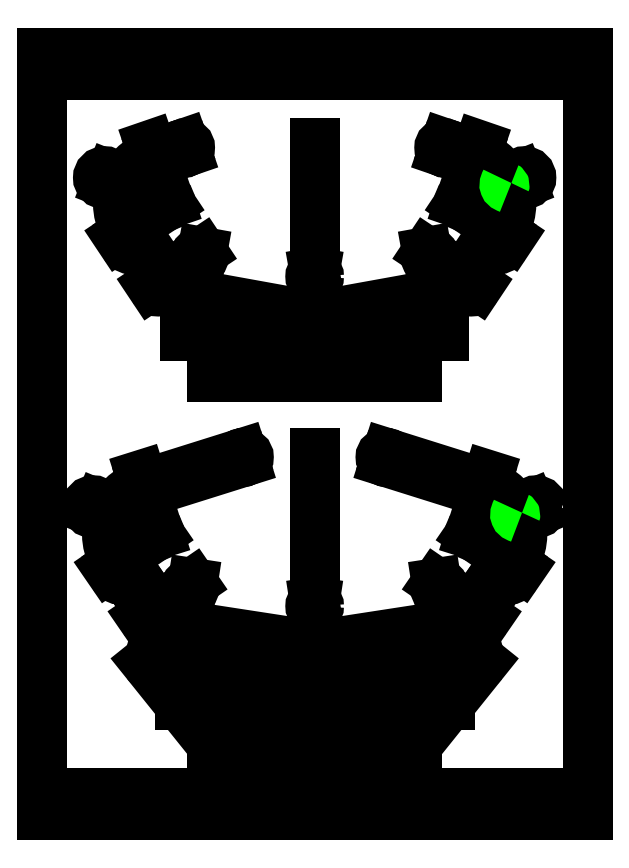
<metadata>
{"format":"dxf","ext":"dxf","renderer":"ezdxf+matplotlib","layout":"modelspace","background":"white","min_lineweight":24,"dpi":150}
</metadata>
<code>
0
SECTION
2
ENTITIES
0
LINE
8
Station 4
10
17.83
20
14.71
30
0
11
25.24
21
9.613
31
0
0
LINE
8
Station 4
10
22.79
20
21.93
30
0
11
30.21
21
16.84
31
0
0
LINE
8
Station 4
10
22.79
20
21.93
30
0
11
25.49
21
30.52
31
0
0
LINE
8
Station 3.5
10
16.42
20
63.29
30
0
11
23.91
21
58.29
31
0
0
LINE
8
Station 3.5
10
16.42
20
63.29
30
0
11
18.02
21
54.43
31
0
0
LINE
8
Station 3.5
10
21.17
20
70.41
30
0
11
28.66
21
65.42
31
0
0
LINE
8
Station 3.5
10
21.17
20
70.41
30
0
11
24.1
21
78.92
31
0
0
ARC
8
Station 4
10
24.25
20
3.486
30
0
40
0.635
50
214.1
51
321.3
0
ARC
8
Station 4
10
12.43
20
20.41
30
0
40
20.65
50
281.9
51
303.2
0
ARC
8
Station 3.5
10
-16.42
20
63.29
30
0
40
7.62
210
0
220
0
230
-1
50
213.7
51
259.8
0
ARC
8
Station 3.5
10
-16.42
20
63.29
30
0
40
6.35
210
0
220
0
230
-1
50
213.7
51
259.8
0
ARC
8
Station 3.5
10
-21.18
20
70.41
30
0
40
6.35
210
0
220
0
230
-1
50
109
51
213.7
0
ARC
8
Station 3.5
10
-21.18
20
70.41
30
0
40
7.62
210
0
220
0
230
-1
50
109
51
213.7
0
MTEXT
8
Station 3.5
10
1.339
20
53.81
30
0
40
0.4233
41
5.167
46
0
71
     1
72
     1
1
{\C7;\l\Fplotter|b0|i0|c00|p34;  -102.9 cm-\P}
11
0.984
21
0.178
31
0
73
     1
44
1
0
ARC
8
Station 4
10
-22.79
20
21.93
30
0
40
6.35
210
0
220
0
230
-1
50
107.4
51
214.5
0
ARC
8
Station 4
10
-22.79
20
21.93
30
0
40
7.62
210
0
220
0
230
-1
50
107.4
51
214.5
0
MTEXT
8
Text
10
1.17
20
5.427
30
0
40
0.4233
41
5.623
46
0
71
     1
72
     1
1
{\C7;\l\Fplotter|b0|i0|c00|p34;  -127.2 cm-\P}
11
0.9884
21
0.1521
31
0
73
     1
44
1
0
ELLIPSE
8
Station 4
10
10.32
20
33.18
30
0
11
0.7098
21
0
31
0
210
0
220
0
230
-1
40
0.8946
41
4.712
42
11
0
ELLIPSE
8
Station 4
10
10.65
20
33.07
30
0
11
0.7098
21
0
31
0
210
0
220
0
230
-1
40
0.8946
41
4.556
42
8.735
0
ELLIPSE
8
Station 4
10
9.996
20
33.29
30
0
11
0.7098
21
0
31
0
210
0
220
0
230
-1
40
0.8946
41
5.594
42
7.698
0
CIRCLE
8
Station 3.5
10
-19.87
20
78.25
30
0
40
0.2
210
0
220
0
230
-1
0
CIRCLE
8
Station 3.5
10
-20.07
20
78.18
30
0
40
0.2
210
0
220
0
230
-1
0
ELLIPSE
8
Station 3.5
10
18.88
20
78.59
30
0
11
0.6505
21
0
31
0
210
0
220
0
230
-1
40
0.9757
41
4.712
42
11
0
ELLIPSE
8
Station 3.5
10
18.79
20
78.63
30
0
11
0.6505
21
0
31
0
210
0
220
0
230
-1
40
0.9757
41
5.254
42
8.075
0
ELLIPSE
8
Station 3.5
10
18.98
20
78.55
30
0
11
0.6505
21
0
31
0
210
0
220
0
230
-1
40
0.9757
41
4.933
42
8.395
0
LINE
8
Station 4
10
31.55
20
26.2
30
0
11
29.58
21
25.39
31
0
0
LINE
8
Station 4
10
28.02
20
18.34
30
0
11
27.05
21
16.92
31
0
0
LINE
8
Station 3.5
10
21.7
20
59.76
30
0
11
26.46
21
66.89
31
0
0
CIRCLE
8
Station 3.5
10
-15.07
20
54.66
30
0
40
0.635
210
0
220
0
230
-1
0
LINE
8
Station 4
10
23.06
20
11.11
30
0
11
27.08
21
16.96
31
0
0
LINE
8
Station 3.5
10
29.88
20
74.49
30
0
11
28.02
21
73.76
31
0
0
LINE
8
Station 3.5
10
18.74
20
77.96
30
0
11
23.24
21
76.42
31
0
0
LINE
8
Station 4
10
0.916
20
5.685
30
0
11
18.79
21
8.435
31
0
0
LINE
8
Station 4
10
32.03
20
25.03
30
0
11
30.06
21
24.21
31
0
0
ARC
8
Station 4
10
-17.83
20
14.71
30
0
40
7.62
210
0
220
0
230
-1
50
214.5
51
261.3
0
CIRCLE
8
Station 4
10
16.05
20
6.086
30
0
40
0.635
0
CIRCLE
8
Station 3.5
10
-27.06
20
64.35
30
0
40
0.635
210
0
220
0
230
-1
0
CIRCLE
8
Plan
10
-23.55
20
2.418
30
0
40
0.16
210
0
220
0
230
-1
0
CIRCLE
8
Centers
10
-24.25
20
3.486
30
0
40
0.02
210
0
220
0
230
-1
0
LINE
8
Station 3.5
10
29.89
20
73.81
30
0
11
28.28
21
73.17
31
0
0
LINE
8
Station 4
10
31.57
20
25.52
30
0
11
29.85
21
24.81
31
0
0
LINE
8
Station 4
10
17.83
20
14.71
30
0
11
19.19
21
5.816
31
0
0
CIRCLE
8
Centers
10
-28.65
20
15.89
30
0
40
0.02
210
0
220
0
230
-1
0
LINE
8
Station 3.5
10
1.283
20
52.81
30
0
11
17.78
21
55.79
31
0
0
LINE
8
Station 4
10
28.13
20
16.25
30
0
11
29.07
21
17.62
31
0
0
CIRCLE
8
Station 4
10
32.45
20
25.89
30
0
40
0.955
0
LINE
8
Station 4
10
1.109
20
4.429
30
0
11
15.95
21
6.713
31
0
0
ARC
8
Station 4
10
-17.83
20
14.71
30
0
40
6.35
210
0
220
0
230
-1
50
214.5
51
261.3
0
CIRCLE
8
Station 4
10
28.65
20
15.89
30
0
40
0.635
0
CIRCLE
8
Station 3.5
10
-30.77
20
74.16
30
0
40
0.955
210
0
220
0
230
-1
0
LINE
8
Station 4
10
15.95
20
6.713
30
0
11
18.98
21
7.18
31
0
0
LINE
8
Station 3.5
10
30.35
20
73.31
30
0
11
28.48
21
72.57
31
0
0
LINE
8
Station 3.5
10
22.76
20
59.06
30
0
11
27.51
21
66.18
31
0
0
LINE
8
Station 4
10
24.69
20
27.99
30
0
11
10.23
21
32.54
31
0
0
LINE
8
Station 4
10
25.07
20
29.2
30
0
11
10.61
21
33.75
31
0
0
CIRCLE
8
Station 3.5
10
-22.89
20
58.11
30
0
40
0.635
210
0
220
0
230
-1
0
LINE
8
Station 3.5
10
19.16
20
79.16
30
0
11
23.65
21
77.62
31
0
0
LINE
8
Station 4
10
24.11
20
10.39
30
0
11
28.13
21
16.25
31
0
0
CIRCLE
8
Station 4
10
24.25
20
9.486
30
0
40
0.635
0
LINE
8
Station 3.5
10
1.078
20
54.06
30
0
11
17.55
21
57.04
31
0
0
CIRCLE
8
Station 4
10
-23.39
20
22.14
30
0
40
0.635
210
0
220
0
230
-1
0
CIRCLE
8
Station 4
10
-18.16
20
14.17
30
0
40
0.635
210
0
220
0
230
-1
0
MTEXT
8
Text
10
11.48
20
50.61
30
0
40
0.4233
41
7.565
46
0
71
     1
72
     1
1
{\C7;\l\Fplotter|b0|i0|c00|p34;182.5 cm  \P}
73
     1
44
1
0
CIRCLE
8
Station 3.5
10
-21.77
20
70.61
30
0
40
0.635
210
0
220
0
230
-1
0
CIRCLE
8
Station 3.5
10
-16.77
20
62.76
30
0
40
0.635
210
0
220
0
230
-1
0
CIRCLE
8
Station 4
10
-11.8
20
32.71
30
0
40
0.2
210
0
220
0
230
-1
0
CIRCLE
8
Station 4
10
-11.14
20
32.93
30
0
40
0.2
210
0
220
0
230
-1
0
CIRCLE
8
Centers
10
-23.39
20
22.14
30
0
40
0.02
210
0
220
0
230
-1
0
CIRCLE
8
Centers
10
-32.45
20
25.89
30
0
40
0.02
210
0
220
0
230
-1
0
CIRCLE
8
Centers
10
-10.32
20
33.18
30
0
40
0.02
210
0
220
0
230
-1
0
CIRCLE
8
Centers
10
30.78
20
74.16
30
0
40
0.83
0
CIRCLE
8
Centers
10
15.08
20
54.66
30
0
40
0.51
0
CIRCLE
8
Centers
10
22.89
20
58.11
30
0
40
0.51
0
CIRCLE
8
Centers
10
27.06
20
64.35
30
0
40
0.51
0
CIRCLE
8
Centers
10
15.08
20
54.66
30
0
40
0.02
0
CIRCLE
8
Centers
10
22.89
20
58.11
30
0
40
0.02
0
CIRCLE
8
Centers
10
16.77
20
62.76
30
0
40
0.02
0
CIRCLE
8
Centers
10
27.06
20
64.35
30
0
40
0.02
0
CIRCLE
8
Centers
10
21.77
20
70.61
30
0
40
0.02
0
CIRCLE
8
Centers
10
30.78
20
74.16
30
0
40
0.02
0
CIRCLE
8
Centers
10
-18.88
20
78.59
30
0
40
0.02
210
0
220
0
230
-1
0
CIRCLE
8
Centers
10
19.87
20
78.25
30
0
40
0.02
0
CIRCLE
8
Centers
10
20.07
20
78.18
30
0
40
0.02
0
CIRCLE
8
Station 4
10
16.05
20
6.086
30
0
40
0.51
0
CIRCLE
8
Station 4
10
24.25
20
9.486
30
0
40
0.51
0
CIRCLE
8
Station 4
10
28.65
20
15.89
30
0
40
0.51
0
CIRCLE
8
Station 4
10
32.45
20
25.89
30
0
40
0.83
0
CIRCLE
8
Centers
10
-11.14
20
32.93
30
0
40
0.02
210
0
220
0
230
-1
0
CIRCLE
8
Centers
10
-11.8
20
32.71
30
0
40
0.02
210
0
220
0
230
-1
0
CIRCLE
8
Centers
10
-16.05
20
6.086
30
0
40
0.02
210
0
220
0
230
-1
0
CIRCLE
8
Centers
10
-18.16
20
14.17
30
0
40
0.02
210
0
220
0
230
-1
0
CIRCLE
8
Centers
10
-24.25
20
9.486
30
0
40
0.02
210
0
220
0
230
-1
0
LINE
8
Station 4
10
-31.67
20
25.52
30
0
11
-29.95
21
24.81
31
0
0
LINE
8
Station 4
10
-17.92
20
14.71
30
0
11
-25.34
21
9.613
31
0
0
LINE
8
Station 4
10
-17.92
20
14.71
30
0
11
-19.29
21
5.816
31
0
0
LINE
8
Station 4
10
-22.89
20
21.93
30
0
11
-25.59
21
30.52
31
0
0
LINE
8
Station 4
10
-22.89
20
21.93
30
0
11
-30.31
21
16.84
31
0
0
LINE
8
Station 3.5
10
-16.52
20
63.29
30
0
11
-24.01
21
58.29
31
0
0
LINE
8
Station 3.5
10
-21.28
20
70.41
30
0
11
-24.2
21
78.92
31
0
0
LINE
8
Station 3.5
10
-16.52
20
63.29
30
0
11
-18.12
21
54.43
31
0
0
LINE
8
Station 3.5
10
-21.28
20
70.41
30
0
11
-28.76
21
65.42
31
0
0
ARC
8
Station 4
10
-24.35
20
3.486
30
0
40
0.635
50
218.8
51
325.9
0
ARC
8
Station 4
10
12.53
20
20.41
30
0
40
20.65
210
0
220
0
230
-1
50
281.9
51
303.2
0
ARC
8
Station 3.5
10
-21.28
20
70.41
30
0
40
7.62
50
109
51
213.7
0
ARC
8
Station 3.5
10
-21.28
20
70.41
30
0
40
6.35
50
109
51
213.7
0
ARC
8
Station 3.5
10
-16.52
20
63.29
30
0
40
6.35
50
213.7
51
259.8
0
ARC
8
Station 3.5
10
-16.52
20
63.29
30
0
40
7.62
50
213.7
51
259.8
0
ARC
8
Station 4
10
-22.89
20
21.93
30
0
40
7.62
50
107.4
51
214.5
0
ARC
8
Station 4
10
-22.89
20
21.93
30
0
40
6.35
50
107.4
51
214.5
0
MTEXT
8
Layer1
10
39.01
20
-15.92
30
0
40
0.635
41
15.56
46
0
71
     1
72
     1
1
{\C7;\l\Fplotter|b0|i0|c00|p34;\H1x; Sheet No. 5\P}
11
0
21
1
31
0
73
     1
44
1
0
LINE
8
Station 4
10
0.764
20
-3.114
30
0
11
19.77
21
-3.114
31
0
0
MTEXT
8
Text
10
11.96
20
-3.306
30
0
40
0.4233
41
8.061
46
0
71
     1
72
     1
1
{\C7;\l\Fplotter|b0|i0|c00|p34;\H1x;211 cm  \P}
73
     1
44
1
0
CIRCLE
8
Plan
10
-16.25
20
-1.074
30
0
40
0.16
210
0
220
0
230
-1
0
MTEXT
8
Layer1
10
39.01
20
74.25
30
0
40
0.635
41
15.56
46
0
71
     1
72
     1
1
{\C7;\l\Fplotter|b0|i0|c00|p34;\H1x;© 1992 GBD/DBC \P}
11
0
21
1
31
0
73
     1
44
1
0
MTEXT
8
Layer1
10
39.01
20
29.17
30
0
40
0.635
41
15.56
46
0
71
     1
72
     1
1
{\C7;\l\Fplotter|b0|i1|c01|p34;Version 1.1\P}
11
0
21
1
31
0
73
     1
44
1
0
SPLINE
8
Layer1
210
0
220
0
230
1
70
     8
71
     3
72
     9
73
     5
74
     0
42
1e-09
43
0
40
0
40
0
40
0
40
0
40
0.5014
40
1
40
1
40
1
40
1
10
28.02
20
73.76
30
0
10
27.89
20
73.47
30
0
10
27.62
20
72.91
30
0
10
28.2
20
72.69
30
0
10
28.48
20
72.57
30
0
0
SPLINE
8
Layer1
210
0
220
0
230
1
70
     8
71
     3
72
     9
73
     5
74
     0
42
1e-09
43
0
40
0
40
0
40
0
40
0
40
0.4988
40
1
40
1
40
1
40
1
10
30.06
20
24.21
30
0
10
29.77
20
24.32
30
0
10
29.19
20
24.54
30
0
10
29.45
20
25.11
30
0
10
29.58
20
25.39
30
0
0
CIRCLE
8
Station 3.5
10
-21.88
20
70.61
30
0
40
0.635
0
ELLIPSE
8
Station 3.5
10
-19.08
20
78.55
30
0
11
-0.6505
21
0
31
0
210
0
220
0
230
1
40
0.9757
41
4.933
42
8.395
0
ELLIPSE
8
Station 3.5
10
-18.89
20
78.63
30
0
11
-0.6505
21
0
31
0
210
0
220
0
230
1
40
0.9757
41
5.254
42
8.075
0
CIRCLE
8
Station 3.5
10
-20.17
20
78.18
30
0
40
0.2
0
CIRCLE
8
Station 3.5
10
-19.97
20
78.25
30
0
40
0.2
0
ELLIPSE
8
Station 4
10
-10.09
20
33.29
30
0
11
-0.7098
21
0
31
0
210
0
220
0
230
1
40
0.8946
41
5.594
42
7.698
0
ELLIPSE
8
Station 4
10
-10.75
20
33.07
30
0
11
-0.7098
21
0
31
0
210
0
220
0
230
1
40
0.8946
41
4.556
42
8.735
0
ELLIPSE
8
Station 4
10
-10.42
20
33.18
30
0
11
-0.7098
21
0
31
0
210
0
220
0
230
1
40
0.8946
41
4.712
42
11
0
CIRCLE
8
Station 4
10
-11.24
20
32.93
30
0
40
0.2
0
CIRCLE
8
Station 4
10
-11.9
20
32.71
30
0
40
0.2
0
LINE
8
Station 4
10
-23.16
20
11.11
30
0
11
-27.18
21
16.96
31
0
0
LINE
8
Station 4
10
-24.2
20
10.39
30
0
11
-28.23
21
16.25
31
0
0
LINE
8
Station 3.5
10
-30.45
20
73.31
30
0
11
-28.58
21
72.57
31
0
0
LINE
8
Station 4
10
-25.17
20
29.2
30
0
11
-10.71
21
33.75
31
0
0
LINE
8
Station 3.5
10
-22.86
20
59.06
30
0
11
-27.62
21
66.18
31
0
0
LINE
8
Station 4
10
-28.12
20
18.34
30
0
11
-27.15
21
16.92
31
0
0
LINE
8
Station 4
10
-28.23
20
16.25
30
0
11
-29.17
21
17.62
31
0
0
LINE
8
Station 4
10
-1.208
20
4.429
30
0
11
-16.05
21
6.713
31
0
0
CIRCLE
8
Station 4
10
-28.75
20
15.89
30
0
40
0.635
0
LINE
8
Station 4
10
-1.015
20
5.685
30
0
11
-18.89
21
8.435
31
0
0
CIRCLE
8
Station 4
10
-24.35
20
9.486
30
0
40
0.635
0
LINE
8
Station 3.5
10
-21.81
20
59.76
30
0
11
-26.56
21
66.89
31
0
0
CIRCLE
8
Plan
10
-23.65
20
2.418
30
0
40
0.16
0
CIRCLE
8
Centers
10
-24.35
20
3.486
30
0
40
0.02
0
LINE
8
Station 3.5
10
-29.99
20
73.81
30
0
11
-28.38
21
73.17
31
0
0
CIRCLE
8
Centers
10
-10.42
20
33.18
30
0
40
0.02
0
CIRCLE
8
Centers
10
-32.55
20
25.89
30
0
40
0.02
0
CIRCLE
8
Centers
10
-23.49
20
22.14
30
0
40
0.02
0
CIRCLE
8
Centers
10
-28.75
20
15.89
30
0
40
0.02
0
CIRCLE
8
Centers
10
-24.35
20
9.486
30
0
40
0.02
0
LINE
8
Station 4
10
-16.05
20
6.713
30
0
11
-19.08
21
7.18
31
0
0
LINE
8
Station 3.5
10
-29.98
20
74.49
30
0
11
-28.12
21
73.76
31
0
0
LINE
8
Station 3.5
10
-18.85
20
77.96
30
0
11
-23.34
21
76.42
31
0
0
LINE
8
Station 3.5
10
-19.26
20
79.16
30
0
11
-23.75
21
77.62
31
0
0
CIRCLE
8
Station 3.5
10
-27.16
20
64.35
30
0
40
0.635
0
LINE
8
Station 4
10
-32.13
20
25.03
30
0
11
-30.16
21
24.21
31
0
0
LINE
8
Station 3.5
10
-1.386
20
52.81
30
0
11
-17.88
21
55.79
31
0
0
LINE
8
Station 4
10
-24.79
20
27.99
30
0
11
-10.33
21
32.54
31
0
0
CIRCLE
8
Station 3.5
10
-30.88
20
74.16
30
0
40
0.955
0
CIRCLE
8
Station 3.5
10
-22.99
20
58.11
30
0
40
0.635
0
CIRCLE
8
Station 4
10
-16.15
20
6.086
30
0
40
0.635
0
ARC
8
Station 4
10
-17.92
20
14.71
30
0
40
6.35
50
214.5
51
261.3
0
LINE
8
Station 4
10
-31.65
20
26.2
30
0
11
-29.68
21
25.39
31
0
0
LINE
8
Station 3.5
10
-1.181
20
54.06
30
0
11
-17.65
21
57.04
31
0
0
ARC
8
Station 4
10
-17.92
20
14.71
30
0
40
7.62
50
214.5
51
261.3
0
CIRCLE
8
Station 4
10
-32.55
20
25.89
30
0
40
0.955
0
CIRCLE
8
Station 3.5
10
-15.18
20
54.66
30
0
40
0.635
0
CIRCLE
8
Station 4
10
-18.26
20
14.17
30
0
40
0.635
0
CIRCLE
8
Station 4
10
-23.49
20
22.14
30
0
40
0.635
0
MTEXT
8
Text
10
-18.79
20
50.61
30
0
40
0.4233
41
7.503
46
0
71
     1
72
     1
1
{\C7;\l\Fplotter|b0|i0|c00|p34;\H1x;  Station 3.5\P}
73
     1
44
1
0
SPLINE
8
Layer1
210
0
220
0
230
1
70
     8
71
     3
72
     9
73
     5
74
     0
42
1e-09
43
0
40
0
40
0
40
0
40
0
40
0.5014
40
1
40
1
40
1
40
1
10
-28.12
20
73.76
30
0
10
-27.99
20
73.47
30
0
10
-27.72
20
72.91
30
0
10
-28.3
20
72.69
30
0
10
-28.58
20
72.57
30
0
0
SPLINE
8
Layer1
210
0
220
0
230
1
70
     8
71
     3
72
     9
73
     5
74
     0
42
1e-09
43
0
40
0
40
0
40
0
40
0
40
0.4988
40
1
40
1
40
1
40
1
10
-30.16
20
24.21
30
0
10
-29.87
20
24.32
30
0
10
-29.29
20
24.54
30
0
10
-29.55
20
25.11
30
0
10
-29.68
20
25.39
30
0
0
CIRCLE
8
Centers
10
-18.26
20
14.17
30
0
40
0.02
0
CIRCLE
8
Centers
10
-16.15
20
6.086
30
0
40
0.02
0
CIRCLE
8
Centers
10
-11.9
20
32.71
30
0
40
0.02
0
CIRCLE
8
Centers
10
-11.24
20
32.93
30
0
40
0.02
0
ELLIPSE
8
Station 3.5
10
-18.98
20
78.59
30
0
11
-0.6505
21
0
31
0
210
0
220
0
230
1
40
0.9757
41
4.712
42
11
0
CIRCLE
8
Station 3.5
10
-16.87
20
62.76
30
0
40
0.635
0
CIRCLE
8
Centers
10
-30.88
20
74.16
30
0
40
0.83
0
CIRCLE
8
Centers
10
-27.16
20
64.35
30
0
40
0.51
0
CIRCLE
8
Centers
10
-22.99
20
58.11
30
0
40
0.51
0
CIRCLE
8
Centers
10
-15.18
20
54.66
30
0
40
0.51
0
CIRCLE
8
Centers
10
-30.88
20
74.16
30
0
40
0.02
0
CIRCLE
8
Centers
10
-21.88
20
70.61
30
0
40
0.02
0
CIRCLE
8
Centers
10
-20.17
20
78.18
30
0
40
0.02
0
CIRCLE
8
Centers
10
-27.16
20
64.35
30
0
40
0.02
0
CIRCLE
8
Centers
10
-22.99
20
58.11
30
0
40
0.02
0
CIRCLE
8
Centers
10
-16.87
20
62.76
30
0
40
0.02
0
CIRCLE
8
Centers
10
-15.18
20
54.66
30
0
40
0.02
0
CIRCLE
8
Centers
10
-19.97
20
78.25
30
0
40
0.02
0
CIRCLE
8
Centers
10
-18.98
20
78.59
30
0
40
0.02
0
CIRCLE
8
Station 4
10
-24.35
20
9.486
30
0
40
0.51
0
CIRCLE
8
Station 4
10
-28.75
20
15.89
30
0
40
0.51
0
CIRCLE
8
Station 4
10
-16.15
20
6.086
30
0
40
0.51
0
CIRCLE
8
Station 4
10
-32.55
20
25.89
30
0
40
0.83
0
CIRCLE
8
Station 4
10
-0.04961
20
3.386
30
0
40
0.955
0
ARC
8
Station 3.5
10
-0.05146
20
60.31
30
0
40
7.62
50
259.9
51
280.1
0
CIRCLE
8
Station 4
10
-0.04961
20
11.33
30
0
40
0.635
0
CIRCLE
8
Station 3.5
10
-0.05146
20
59.67
30
0
40
0.635
0
CIRCLE
8
Centers
10
-0.05146
20
51.73
30
0
40
0.83
0
CIRCLE
8
Station 4
10
-0.04961
20
3.386
30
0
40
0.83
0
ARC
8
Station 3.5
10
-0.04961
20
60.31
30
0
40
6.35
50
259.7
51
280.2
0
LINE
8
Construction
10
-40.01
20
92.46
30
0
11
40.01
21
92.46
31
0
0
LINE
8
Construction
10
40.01
20
-19.3
30
0
11
-40.01
21
-19.3
31
0
0
CIRCLE
8
Centers
10
-16.15
20
0.08577
30
0
40
0.02
0
LINE
8
Station 4
10
-1.005
20
-2.614
30
0
11
-15.52
21
-0.02568
31
0
0
LINE
8
Layer1
10
-40.01
20
-16.13
30
0
11
-40.01
21
89.28
31
0
0
ARC
8
Station 4
10
-16.15
20
0.08577
30
0
40
0.635
50
169
51
349.9
0
LINE
8
Station 4
10
-15.05
20
-9.114
30
0
11
-24.84
21
3.088
31
0
0
CIRCLE
8
Centers
10
-16.05
20
0.08577
30
0
40
0.02
210
0
220
0
230
-1
0
LINE
8
Station 4
10
0.9054
20
-2.614
30
0
11
15.43
21
-0.02568
31
0
0
LINE
8
Layer1
10
40.01
20
89.28
30
0
11
40.01
21
-16.13
31
0
0
ARC
8
Station 4
10
16.05
20
0.08577
30
0
40
0.635
50
190.1
51
10.99
0
LINE
8
Station 4
10
14.95
20
-9.114
30
0
11
24.75
21
3.088
31
0
0
MTEXT
8
Layer1
10
-39.67
20
-15.92
30
0
40
0.635
41
15.56
46
0
71
     1
72
     1
1
{\C7;\l\Fplotter|b0|i0|c00|p34;\H1x; 6.6m TWO-HATCH BAIDARKA\P}
11
0
21
1
31
0
73
     1
44
1
0
CIRCLE
8
Plan
10
-16.35
20
-1.074
30
0
40
0.16
0
MTEXT
8
Text
10
-19.65
20
-3.407
30
0
40
0.4233
41
7.58
46
0
71
     1
72
     1
1
{\C7;\l\Fplotter|b0|i0|c00|p34;\H1x;  Station 4\P}
73
     1
44
1
0
LINE
8
Station 4
10
-19.87
20
-3.114
30
0
11
-0.8633
21
-3.114
31
0
0
MTEXT
8
Layer1
10
-39.73
20
74.25
30
0
40
0.635
41
15.56
46
0
71
     1
72
     1
1
{\C7;\l\Fplotter|b0|i0|c00|p34;\H1x;Scale 1:1 \P}
11
0
21
1
31
0
73
     1
44
1
0
MTEXT
8
Layer1
10
-39.67
20
26.59
30
0
40
0.635
41
20.89
46
0
71
     1
72
     1
1
{\C7;\l\Fplotter|b0|i0|c00|p34;—STATIONS 3.5 & 4—\P}
11
0
21
1
31
0
73
     1
44
1
0
CIRCLE
8
Centers
10
-0.04961
20
3.386
30
0
40
0.02
0
CIRCLE
8
Centers
10
-0.04961
20
11.33
30
0
40
0.02
0
CIRCLE
8
Centers
10
-0.05146
20
51.73
30
0
40
0.02
0
CIRCLE
8
Centers
10
-0.05146
20
59.67
30
0
40
0.02
0
LINE
8
Station 4
10
-0.04961
20
11.96
30
0
11
-1.418
21
3.065
31
0
0
LINE
8
Station 3.5
10
-0.05146
20
60.31
30
0
11
-1.623
21
51.45
31
0
0
LINE
8
Station 4
10
-0.04961
20
44.89
30
0
11
-15.05
21
44.89
31
0
0
LINE
8
Station 3.5
10
-0.04961
20
44.89
30
0
11
-0.04961
21
79.22
31
0
0
CIRCLE
8
Centers
10
-0.04961
20
-5.114
30
0
40
0.02
0
LINE
8
Station 4
10
-0.04961
20
-9.114
30
0
11
-15.05
21
-9.114
31
0
0
LINE
8
Station 4
10
-0.04961
20
-9.114
30
0
11
-0.04961
21
-5.749
31
0
0
CIRCLE
8
Centers
10
-0.04961
20
-2.614
30
0
40
0.02
0
LINE
8
Station 4
10
-0.04961
20
-4.479
30
0
11
-0.04961
21
33.82
31
0
0
LINE
8
Layer1
10
40.01
20
-16.13
30
0
11
-40.01
21
-16.13
31
0
0
LINE
8
Layer1
10
-40.01
20
89.28
30
0
11
40.01
21
89.28
31
0
0
ARC
8
Station 4
10
-0.04961
20
-2.614
30
0
40
0.955
50
180
51
9.545e-06
0
LINE
8
Station 4
10
-0.04961
20
-9.114
30
0
11
14.95
21
-9.114
31
0
0
CIRCLE
8
Plan
10
-0.04961
20
-5.114
30
0
40
0.635
0
LINE
8
Station 4
10
-0.04961
20
11.96
30
0
11
1.319
21
3.065
31
0
0
LINE
8
Station 4
10
-0.04961
20
44.89
30
0
11
14.95
21
44.89
31
0
0
LINE
8
Station 3.5
10
-19
20
50.89
30
0
11
18.9
21
50.89
31
0
0
LINE
8
Station 3.5
10
-0.05146
20
60.31
30
0
11
1.52
21
51.45
31
0
0
ARC
8
Station 4
10
-0.04961
20
11.96
30
0
40
6.35
50
261.3
51
278.7
0
ARC
8
Station 4
10
-0.04961
20
11.96
30
0
40
7.62
50
261.3
51
278.7
0
CIRCLE
8
Station 3.5
10
-0.05146
20
51.73
30
0
40
0.955
0
ENDSEC
0
EOF

</code>
